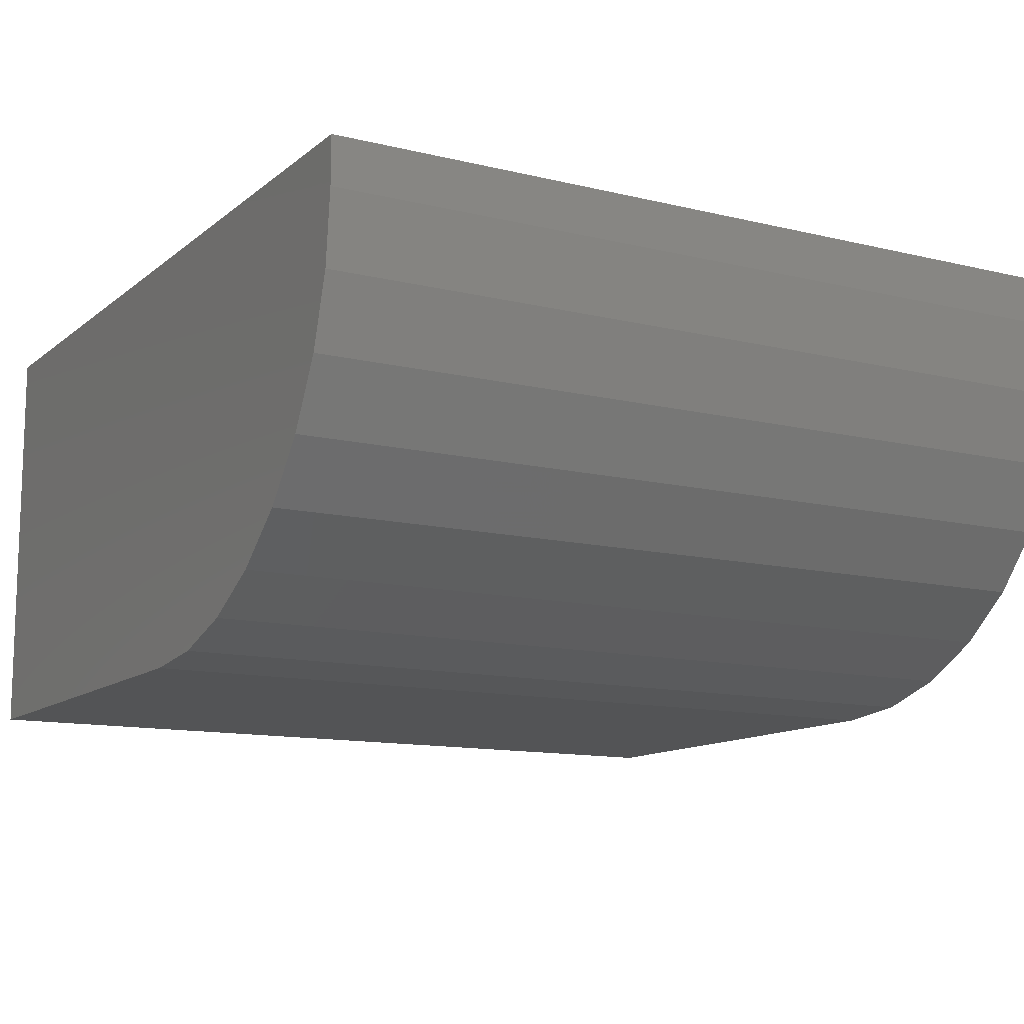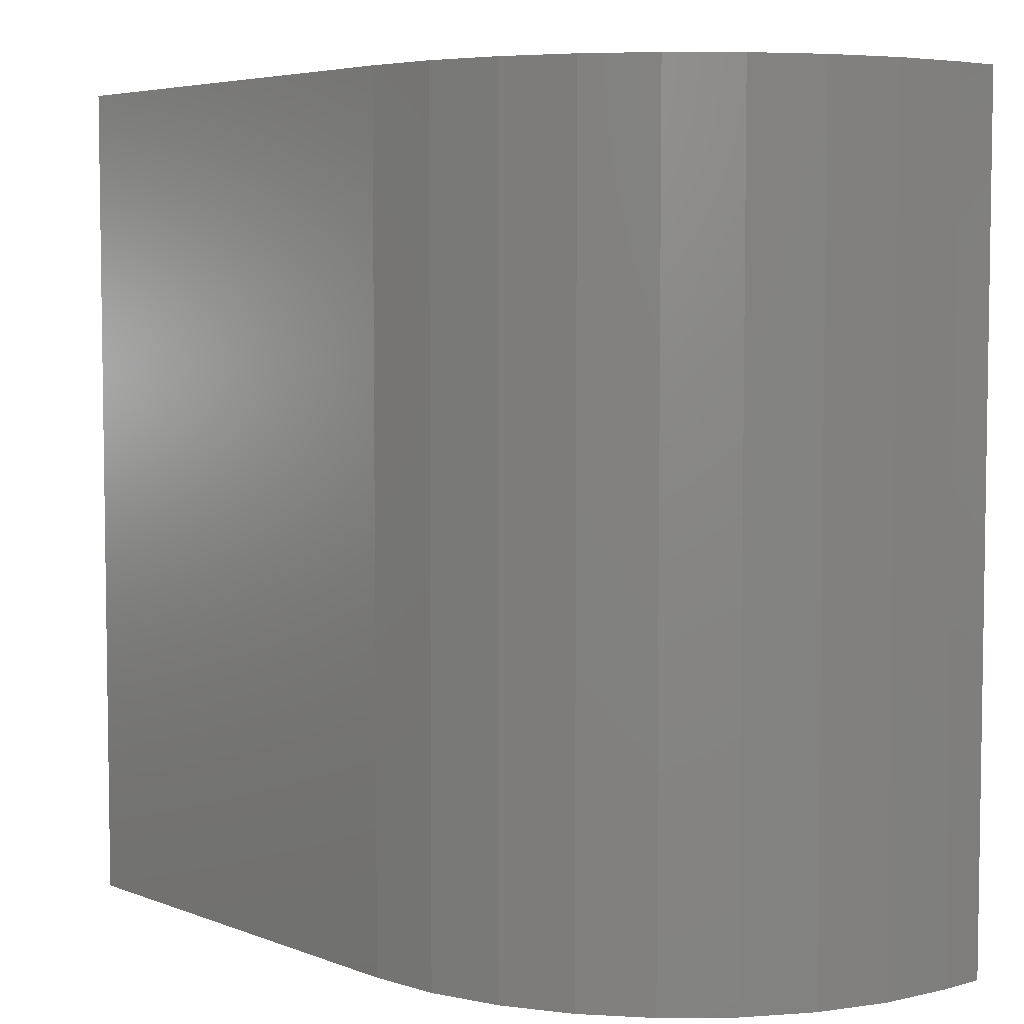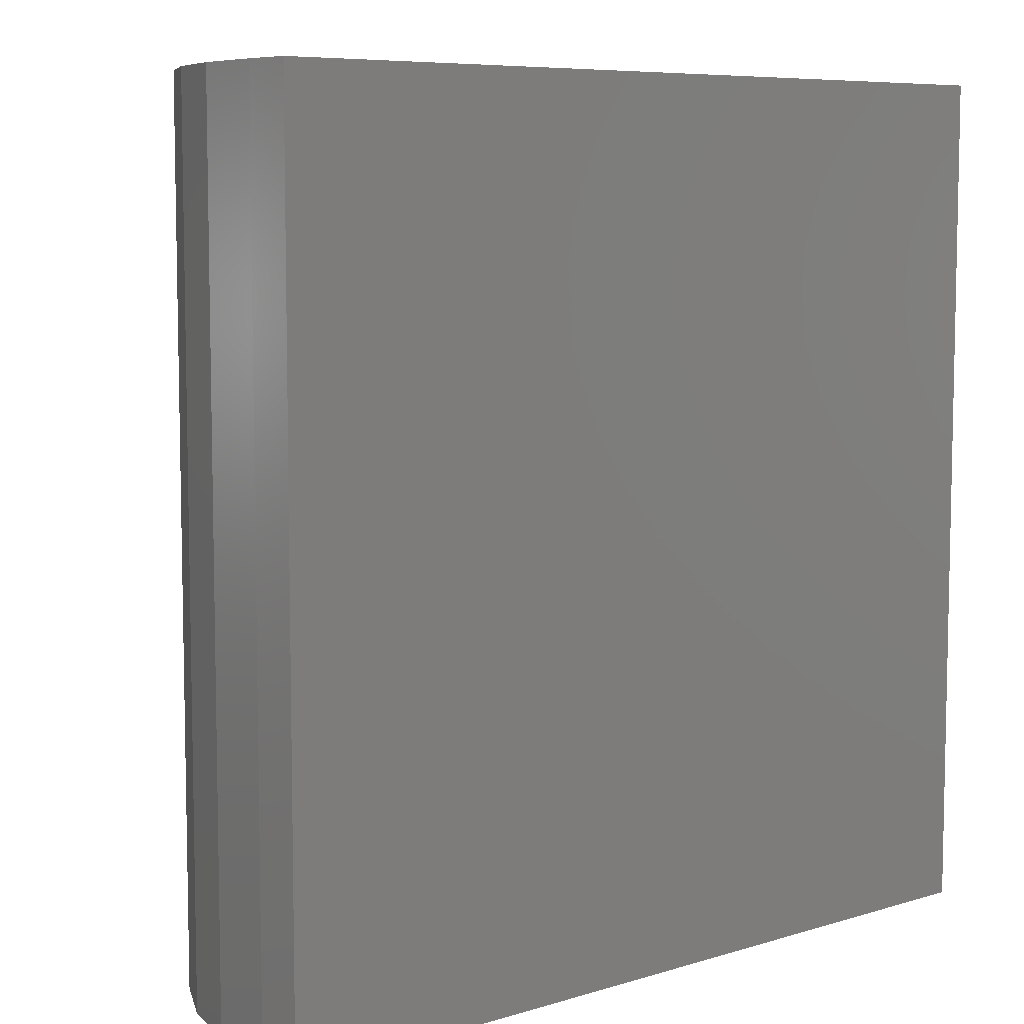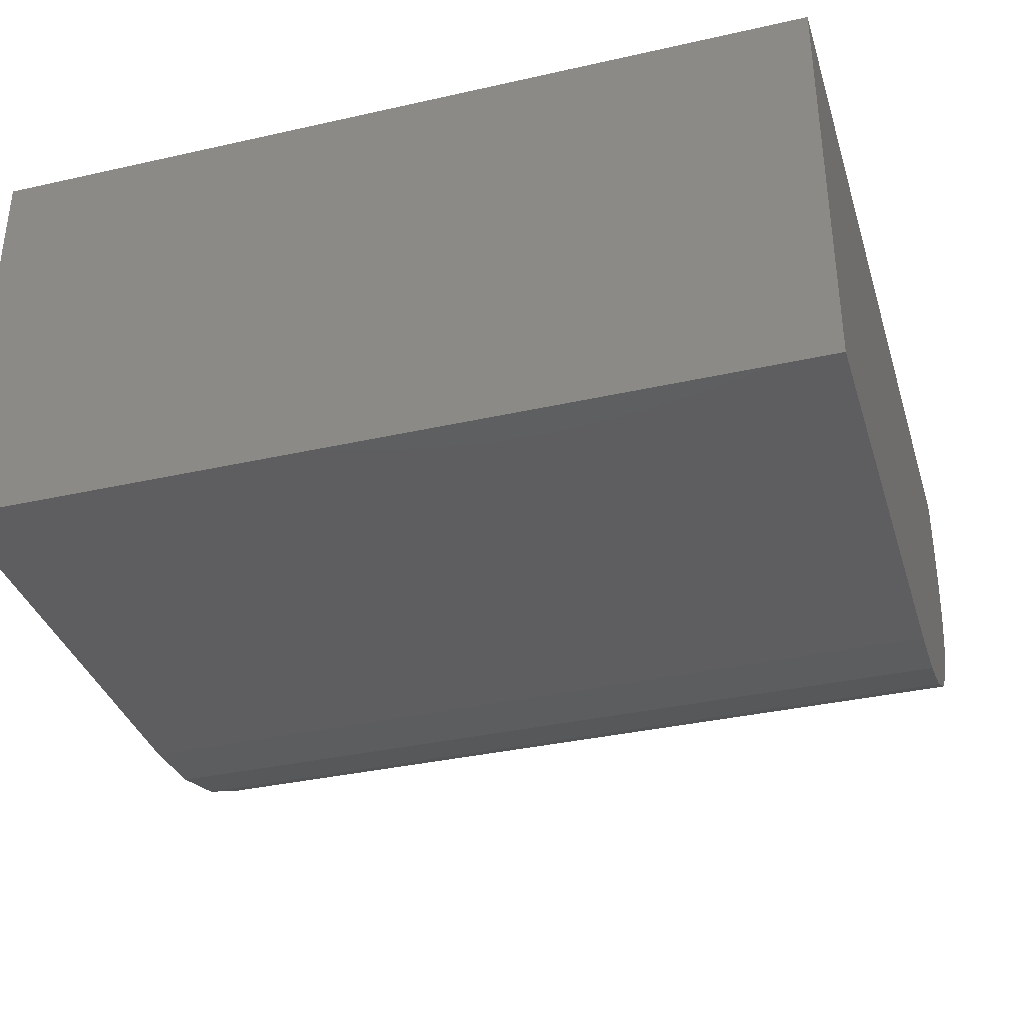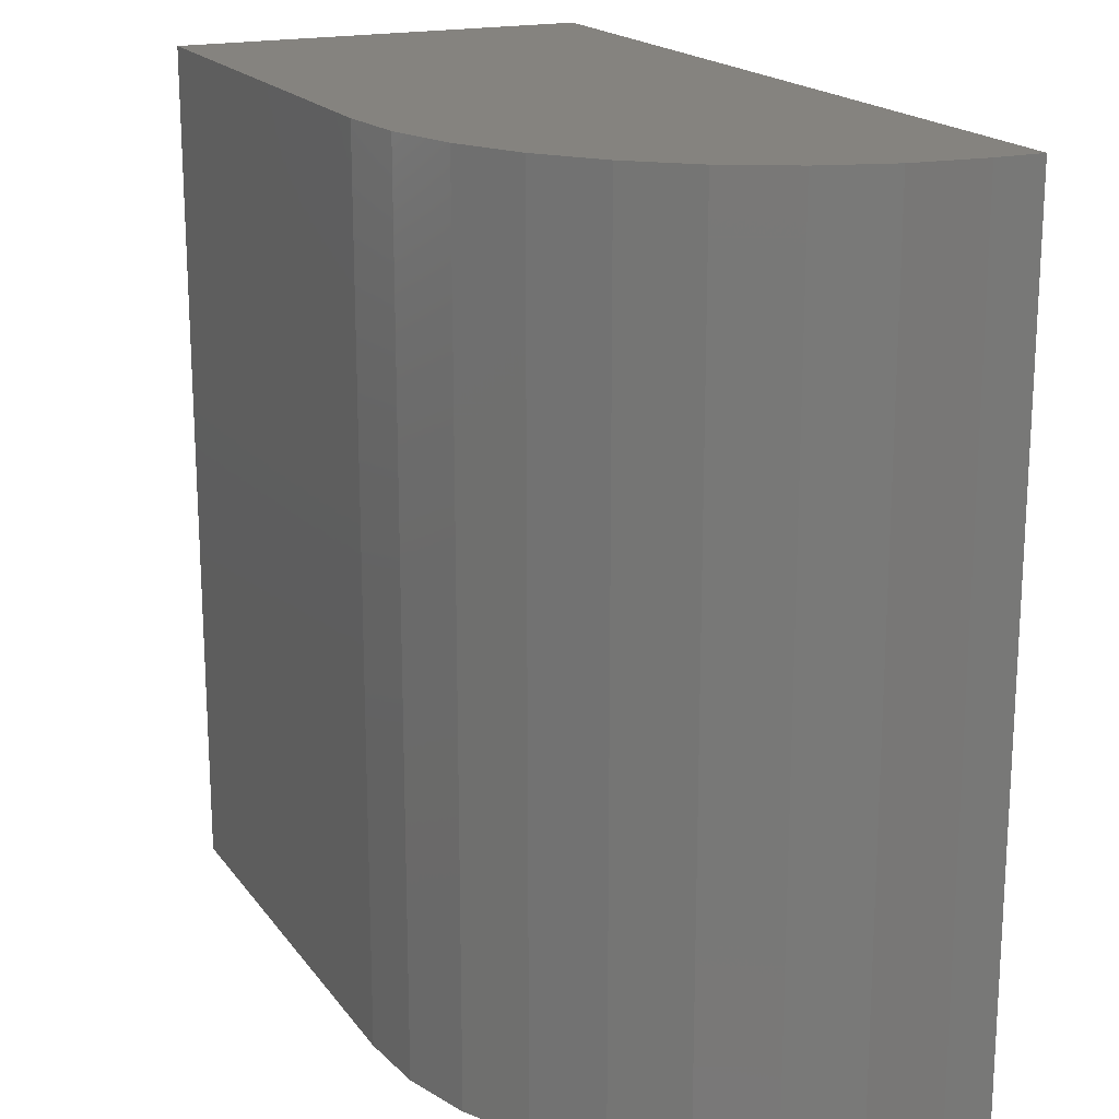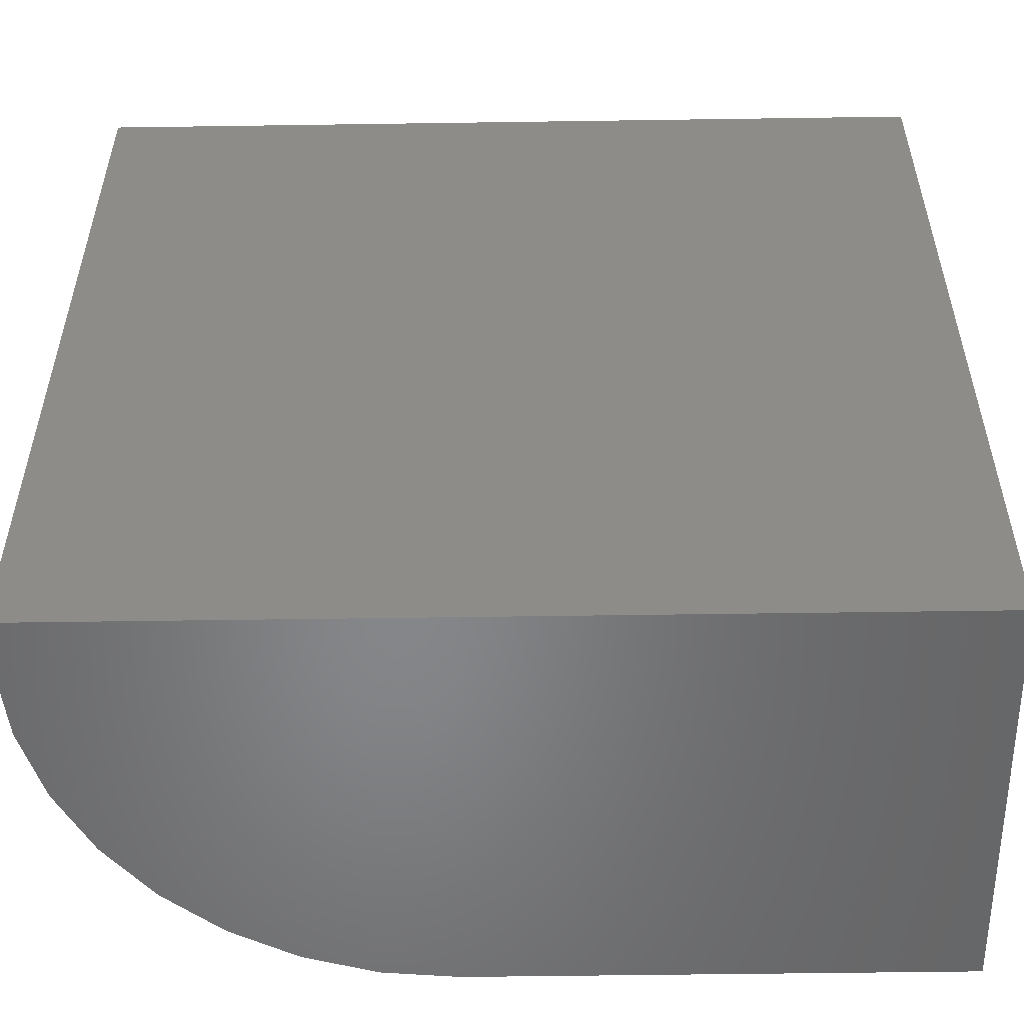
<metadata>
{"format":"stl","ext":"stl","renderer":"f3d","projection":"perspective","resolution":1024,"background":"white","views":[{"elev":-12.3,"azim":-119.8,"up":"+Z"},{"elev":5.2,"azim":-130.7,"up":"+Y"},{"elev":7.4,"azim":-40.9,"up":"+Y"},{"elev":-35.8,"azim":106.5,"up":"+Z"},{"elev":18.5,"azim":-114.8,"up":"+Y"},{"elev":-53.3,"azim":0.9,"up":"+Y"}]}
</metadata>
<code>
# stl→obj: 24 verts, 44 faces
v -0.07812 -0.6328 0
v -0.07812 0.75 0
v 0.6953 -0.6328 0
v 0.6953 0.75 0
v -0.6875 0.75 0.6875
v -0.6875 0.75 0.6094
v -0.6875 -0.6328 0.6875
v -0.6875 -0.6328 0.6094
v -0.197 0.75 0.01171
v -0.3113 0.75 0.04639
v -0.4167 0.75 0.1027
v -0.509 0.75 0.1785
v -0.5848 0.75 0.2708
v -0.6411 0.75 0.3762
v -0.6758 0.75 0.4905
v 0.6953 0.75 0.6875
v -0.6758 -0.6328 0.4905
v -0.6411 -0.6328 0.3762
v -0.5848 -0.6328 0.2708
v -0.509 -0.6328 0.1785
v -0.4167 -0.6328 0.1027
v -0.3113 -0.6328 0.04639
v -0.197 -0.6328 0.01171
v 0.6953 -0.6328 0.6875
f 1 2 3
f 3 2 4
f 5 6 7
f 7 6 8
f 2 9 10
f 2 10 11
f 2 11 12
f 2 12 13
f 2 13 14
f 2 14 15
f 2 15 6
f 2 6 5
f 2 5 16
f 2 16 4
f 7 8 17
f 7 17 18
f 7 18 19
f 7 19 20
f 7 20 21
f 7 21 22
f 7 22 23
f 7 23 1
f 7 1 3
f 7 3 24
f 2 1 9
f 9 1 23
f 9 23 10
f 10 23 22
f 10 22 11
f 11 22 21
f 11 21 12
f 12 21 20
f 12 20 13
f 13 20 19
f 13 19 14
f 14 19 18
f 14 18 15
f 15 18 17
f 15 17 6
f 6 17 8
f 7 24 5
f 5 24 16
f 24 3 16
f 16 3 4

</code>
